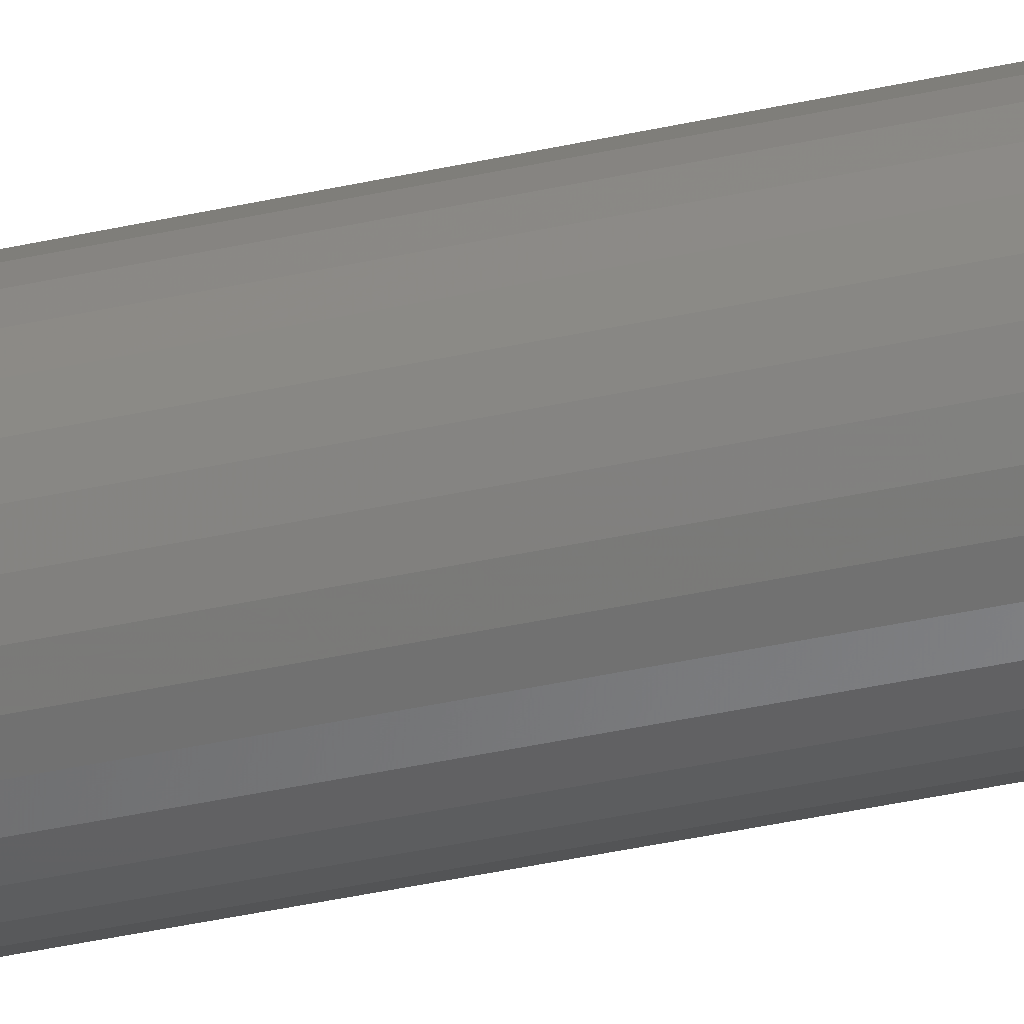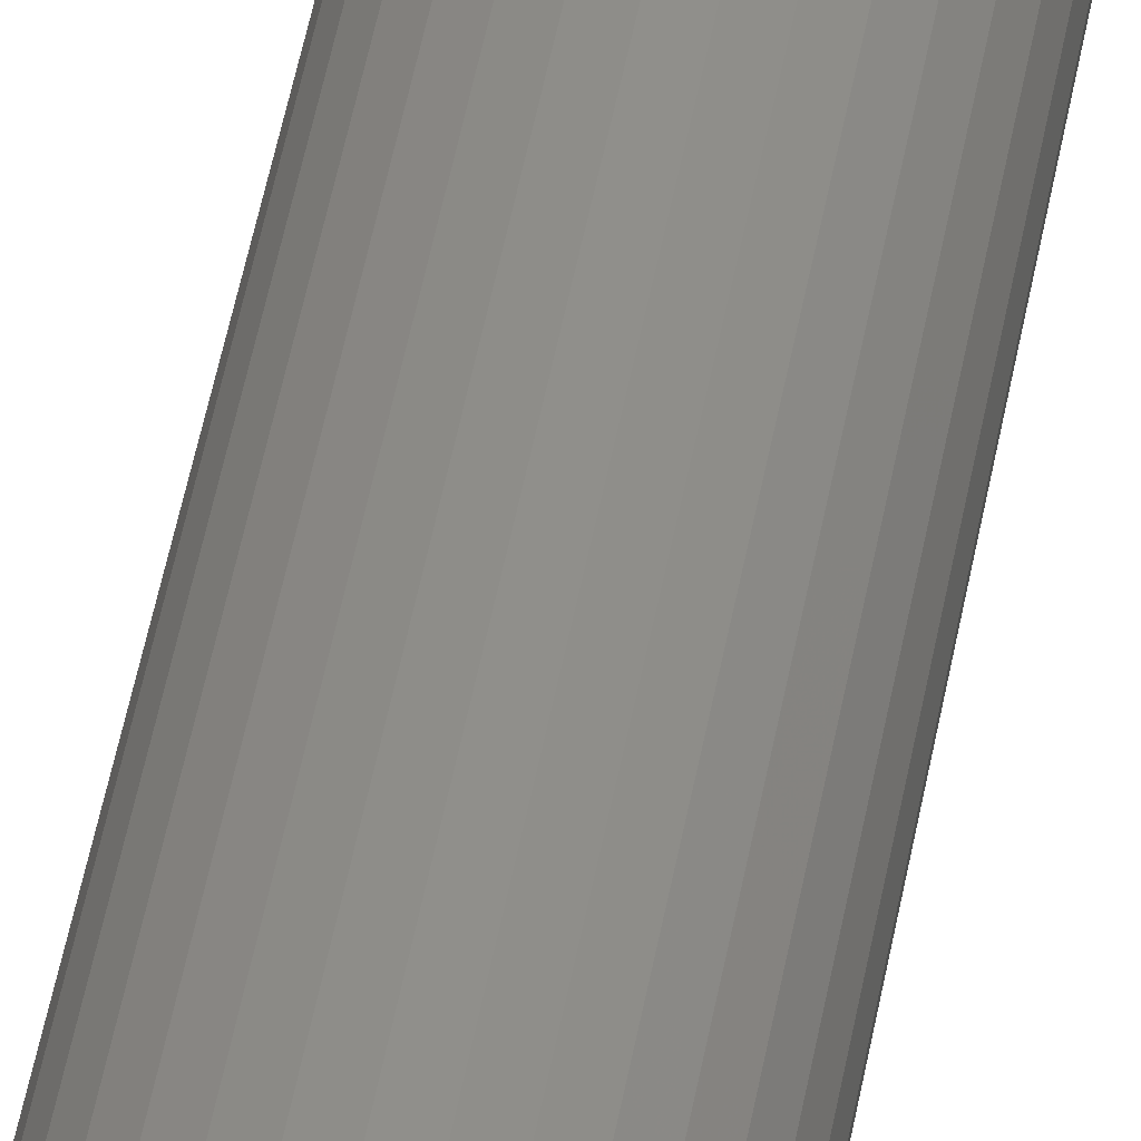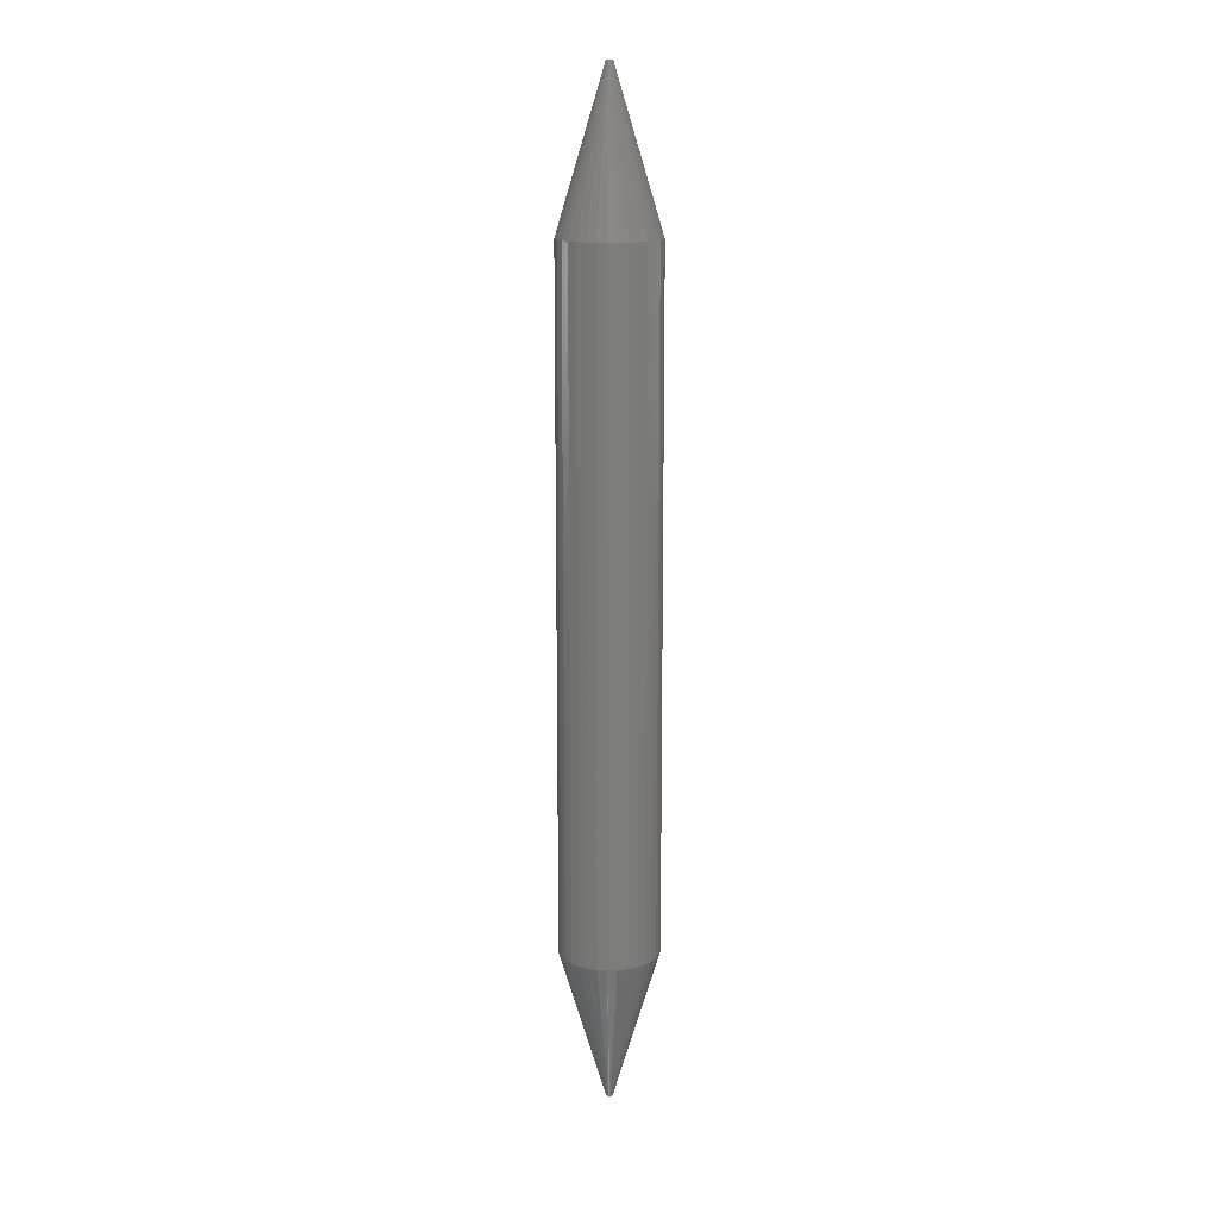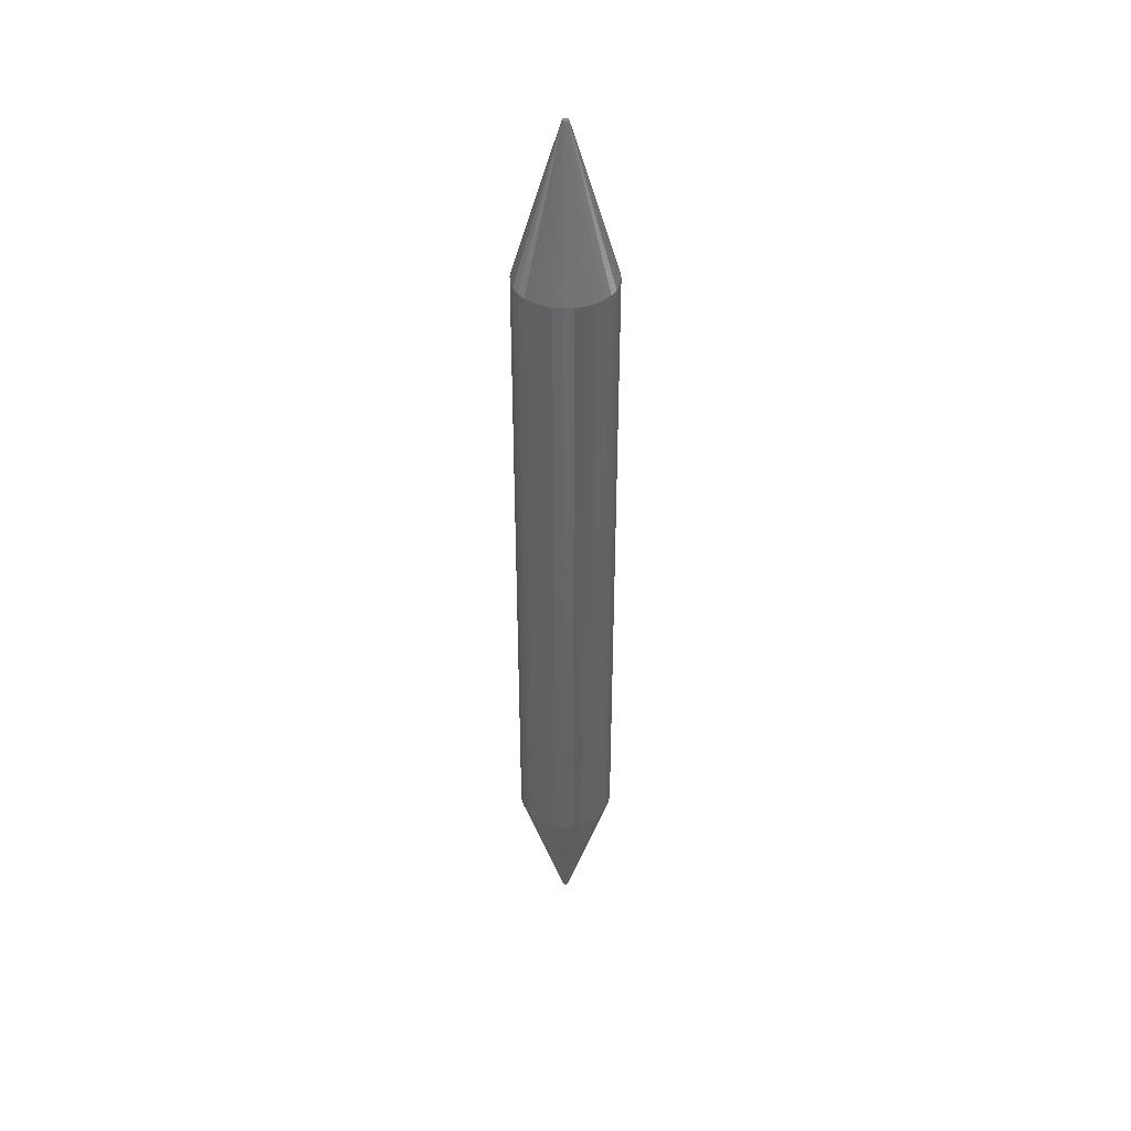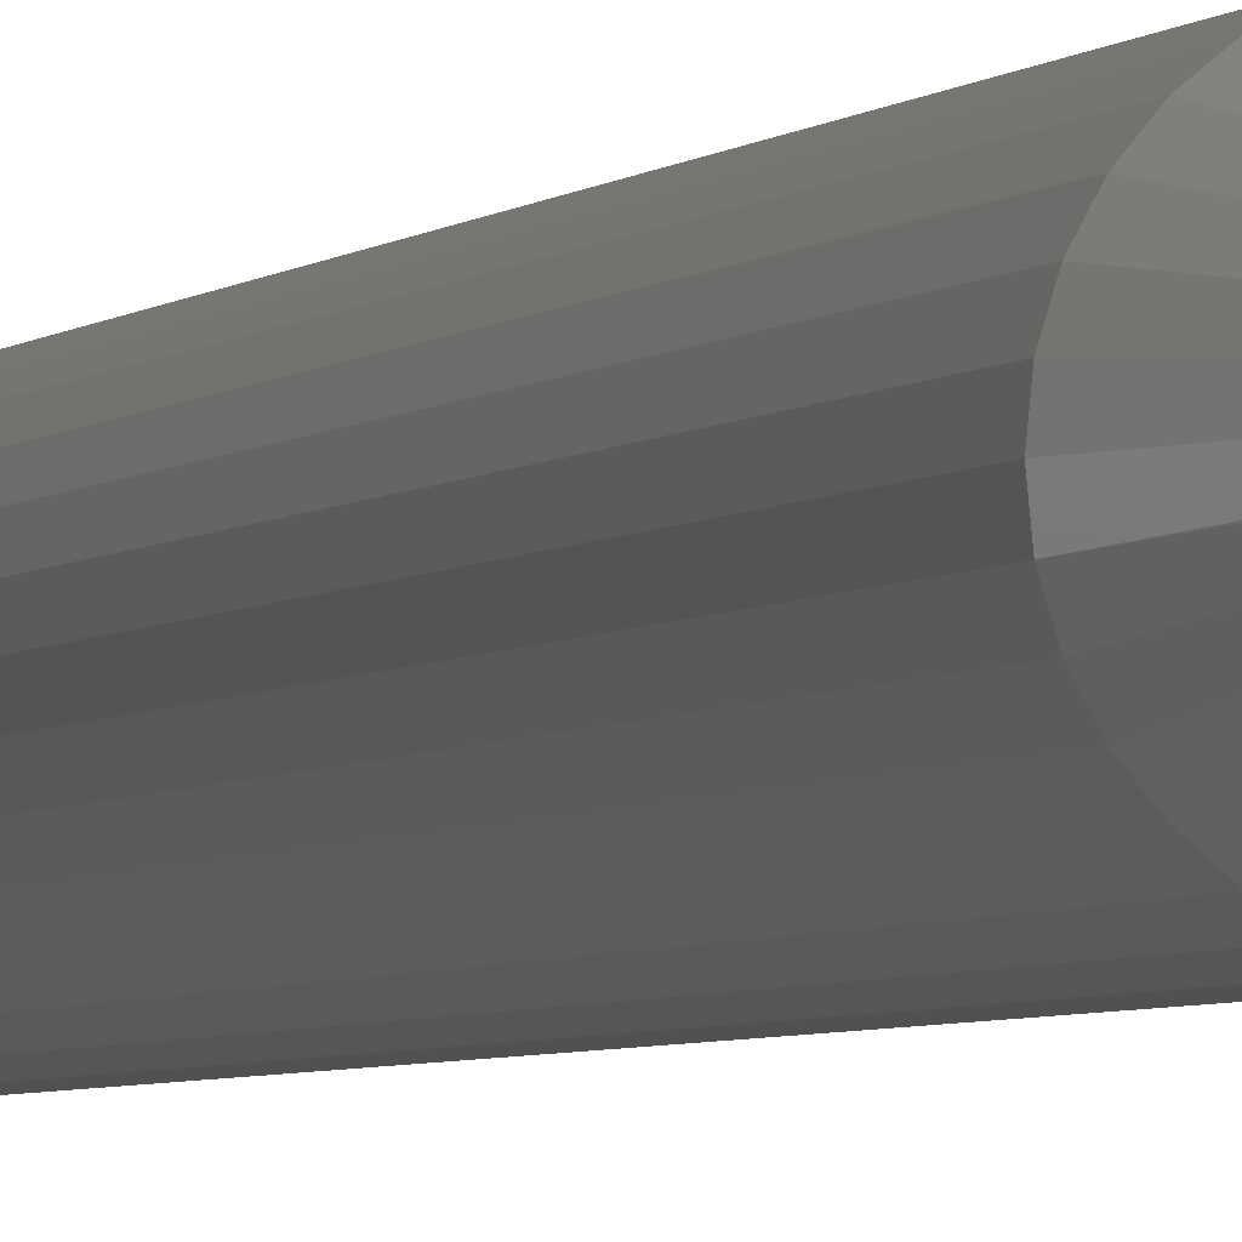
<metadata>
{"format":"stl","ext":"stl","renderer":"f3d","projection":"perspective","resolution":1024,"background":"white","views":[{"elev":-37.1,"azim":106.4,"up":"+Z"},{"elev":45.3,"azim":9.6,"up":"+Z"},{"elev":14.1,"azim":103.8,"up":"+Y"},{"elev":41.4,"azim":-99.2,"up":"+Y"},{"elev":-2.6,"azim":-14.7,"up":"+Z"}]}
</metadata>
<code>
# stl→obj: 96 verts, 188 faces
v -0.007812 3.903e-18 3.412e-10
v -0.07668 -0.2344 -0.01463
v -0.07812 -0.2344 9.185e-18
v -0.007456 3.923e-18 -0.001794
v 0.001563 4.424e-18 -9.714e-18
v 0.07043 -0.2344 -0.01463
v 0.001206 4.404e-18 -0.001794
v 0.07187 -0.2344 -2.755e-17
v -0.07242 -0.2344 -0.0287
v -0.00644 3.979e-18 -0.003315
v -0.05616 -0.2344 -0.05303
v -0.06549 -0.2344 -0.04167
v -0.004919 4.064e-18 -0.004331
v -0.03183 -0.2344 -0.06929
v -0.04479 -0.2344 -0.06236
v -0.003125 4.163e-18 -0.004687
v -0.003125 -0.2344 -0.075
v -0.01776 -0.2344 -0.07356
v -0.001331 4.263e-18 -0.004331
v 0.02558 -0.2344 -0.06929
v 0.01151 -0.2344 -0.07356
v 0.0001896 4.347e-18 -0.003315
v 0.04991 -0.2344 -0.05303
v 0.03854 -0.2344 -0.06236
v 0.06617 -0.2344 -0.0287
v 0.05924 -0.2344 -0.04167
v 0.07043 -0.2344 0.01463
v 0.001206 4.404e-18 0.001794
v -0.07668 -0.2344 0.01463
v -0.007456 3.923e-18 0.001794
v 0.06617 -0.2344 0.0287
v 0.0001896 4.347e-18 0.003315
v 0.04991 -0.2344 0.05303
v 0.05924 -0.2344 0.04167
v -0.001331 4.263e-18 0.004331
v 0.02558 -0.2344 0.06929
v 0.03854 -0.2344 0.06236
v -0.003125 4.163e-18 0.004687
v -0.003125 -0.2344 0.075
v 0.01151 -0.2344 0.07356
v -0.004919 4.064e-18 0.004331
v -0.03183 -0.2344 0.06929
v -0.01776 -0.2344 0.07356
v -0.00644 3.979e-18 0.003315
v -0.05616 -0.2344 0.05303
v -0.04479 -0.2344 0.06236
v -0.07242 -0.2344 0.0287
v -0.06549 -0.2344 0.04167
v 0.07187 -1.266 -2.755e-17
v 0.07043 -1.266 -0.01463
v 0.06617 -1.266 -0.0287
v 0.05924 -1.266 -0.04167
v 0.04991 -1.266 -0.05303
v 0.03854 -1.266 -0.06236
v 0.02558 -1.266 -0.06929
v 0.01151 -1.266 -0.07356
v -0.003125 -1.266 -0.075
v -0.01776 -1.266 -0.07356
v -0.03183 -1.266 -0.06929
v -0.04479 -1.266 -0.06236
v -0.05616 -1.266 -0.05303
v -0.06549 -1.266 -0.04167
v -0.07242 -1.266 -0.0287
v -0.07668 -1.266 -0.01463
v -0.07812 -1.266 9.185e-18
v -0.07668 -1.266 0.01463
v -0.07242 -1.266 0.0287
v -0.06549 -1.266 0.04167
v -0.05616 -1.266 0.05303
v -0.04479 -1.266 0.06236
v -0.03183 -1.266 0.06929
v -0.01776 -1.266 0.07356
v -0.003125 -1.266 0.075
v 0.01151 -1.266 0.07356
v 0.02558 -1.266 0.06929
v 0.03854 -1.266 0.06236
v 0.04991 -1.266 0.05303
v 0.05924 -1.266 0.04167
v 0.06617 -1.266 0.0287
v 0.07043 -1.266 0.01463
v -0.003125 -1.5 0.004687
v -0.004919 -1.5 0.004331
v -0.00644 -1.5 0.003315
v -0.001331 -1.5 0.004331
v 0.0001896 -1.5 0.003315
v -0.007456 -1.5 0.001794
v 0.001206 -1.5 0.001794
v 0.001563 -1.5 -9.714e-18
v -0.007456 -1.5 -0.001794
v 0.001206 -1.5 -0.001794
v -0.00644 -1.5 -0.003315
v 0.0001896 -1.5 -0.003315
v -0.004919 -1.5 -0.004331
v -0.003125 -1.5 -0.004687
v -0.001331 -1.5 -0.004331
v -0.007812 -1.5 3.412e-10
f 1 2 3
f 1 4 2
f 5 6 7
f 5 8 6
f 4 9 2
f 10 11 12
f 10 12 4
f 13 14 15
f 13 15 10
f 16 17 18
f 16 18 13
f 19 20 21
f 19 21 16
f 22 23 24
f 22 24 19
f 7 25 26
f 7 26 22
f 4 12 9
f 10 15 11
f 13 18 14
f 16 21 17
f 19 24 20
f 22 26 23
f 7 6 25
f 5 27 8
f 5 28 27
f 1 29 30
f 1 3 29
f 28 31 27
f 32 33 34
f 32 34 28
f 35 36 37
f 35 37 32
f 38 39 40
f 38 40 35
f 41 42 43
f 41 43 38
f 44 45 46
f 44 46 41
f 30 47 48
f 30 48 44
f 28 34 31
f 32 37 33
f 35 40 36
f 38 43 39
f 41 46 42
f 44 48 45
f 30 29 47
f 8 49 6
f 6 49 50
f 6 50 25
f 25 50 51
f 25 51 26
f 26 51 52
f 26 52 23
f 23 52 53
f 23 53 24
f 24 53 54
f 24 54 20
f 20 54 55
f 20 55 21
f 21 55 56
f 21 56 17
f 17 56 57
f 17 57 18
f 18 57 58
f 18 58 14
f 14 58 59
f 14 59 15
f 15 59 60
f 15 60 11
f 11 60 61
f 11 61 12
f 12 61 62
f 12 62 9
f 9 62 63
f 9 63 2
f 2 63 64
f 2 64 3
f 3 64 65
f 3 65 29
f 29 65 66
f 29 66 47
f 47 66 67
f 47 67 48
f 48 67 68
f 48 68 45
f 45 68 69
f 45 69 46
f 46 69 70
f 46 70 42
f 42 70 71
f 42 71 43
f 43 71 72
f 43 72 39
f 39 72 73
f 39 73 40
f 40 73 74
f 40 74 36
f 36 74 75
f 36 75 37
f 37 75 76
f 37 76 33
f 33 76 77
f 33 77 34
f 34 77 78
f 34 78 31
f 31 78 79
f 31 79 27
f 27 79 80
f 27 80 8
f 8 80 49
f 81 82 83
f 84 81 83
f 84 83 85
f 83 86 85
f 85 86 87
f 88 89 90
f 89 91 90
f 90 91 92
f 91 93 92
f 92 93 94
f 92 94 95
f 96 89 88
f 96 88 87
f 96 87 86
f 65 64 96
f 64 89 96
f 90 50 88
f 50 49 88
f 64 63 89
f 62 61 91
f 89 62 91
f 60 59 93
f 91 60 93
f 58 57 94
f 93 58 94
f 56 55 95
f 94 56 95
f 54 53 92
f 95 54 92
f 52 51 90
f 92 52 90
f 63 62 89
f 61 60 91
f 59 58 93
f 57 56 94
f 55 54 95
f 53 52 92
f 51 50 90
f 49 80 88
f 80 87 88
f 86 66 96
f 66 65 96
f 80 79 87
f 78 77 85
f 87 78 85
f 76 75 84
f 85 76 84
f 74 73 81
f 84 74 81
f 72 71 82
f 81 72 82
f 70 69 83
f 82 70 83
f 68 67 86
f 83 68 86
f 79 78 87
f 77 76 85
f 75 74 84
f 73 72 81
f 71 70 82
f 69 68 83
f 67 66 86
f 44 41 38
f 44 38 35
f 32 44 35
f 32 30 44
f 28 30 32
f 7 4 5
f 7 10 4
f 22 10 7
f 22 13 10
f 16 13 22
f 19 16 22
f 1 30 28
f 1 28 5
f 1 5 4

</code>
